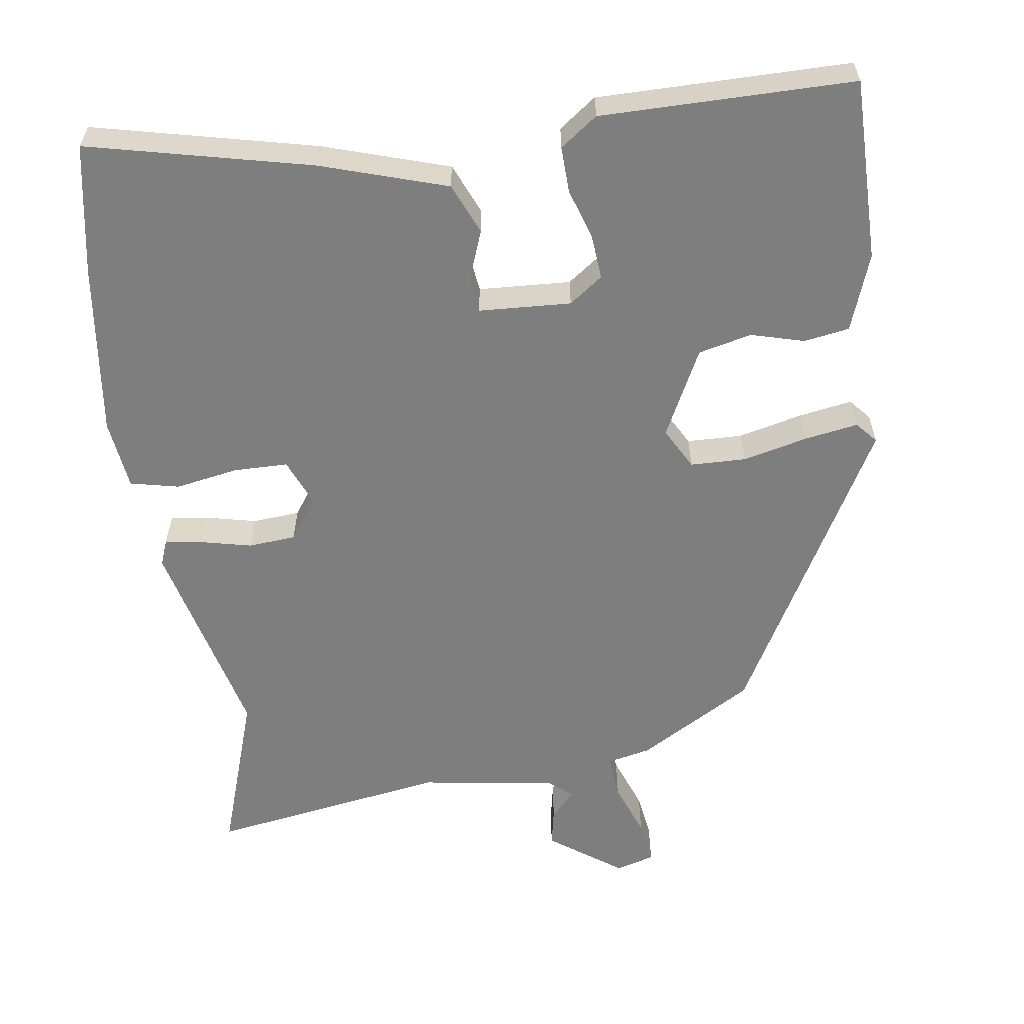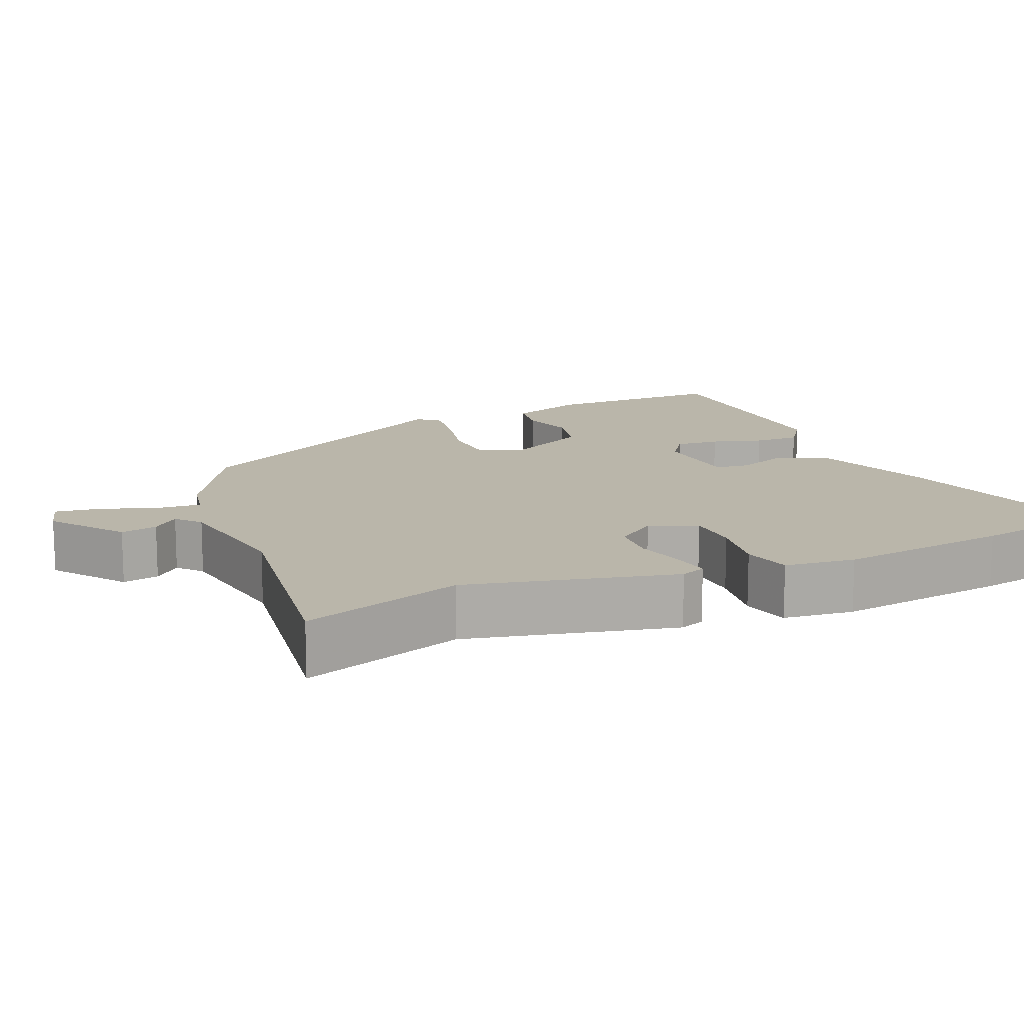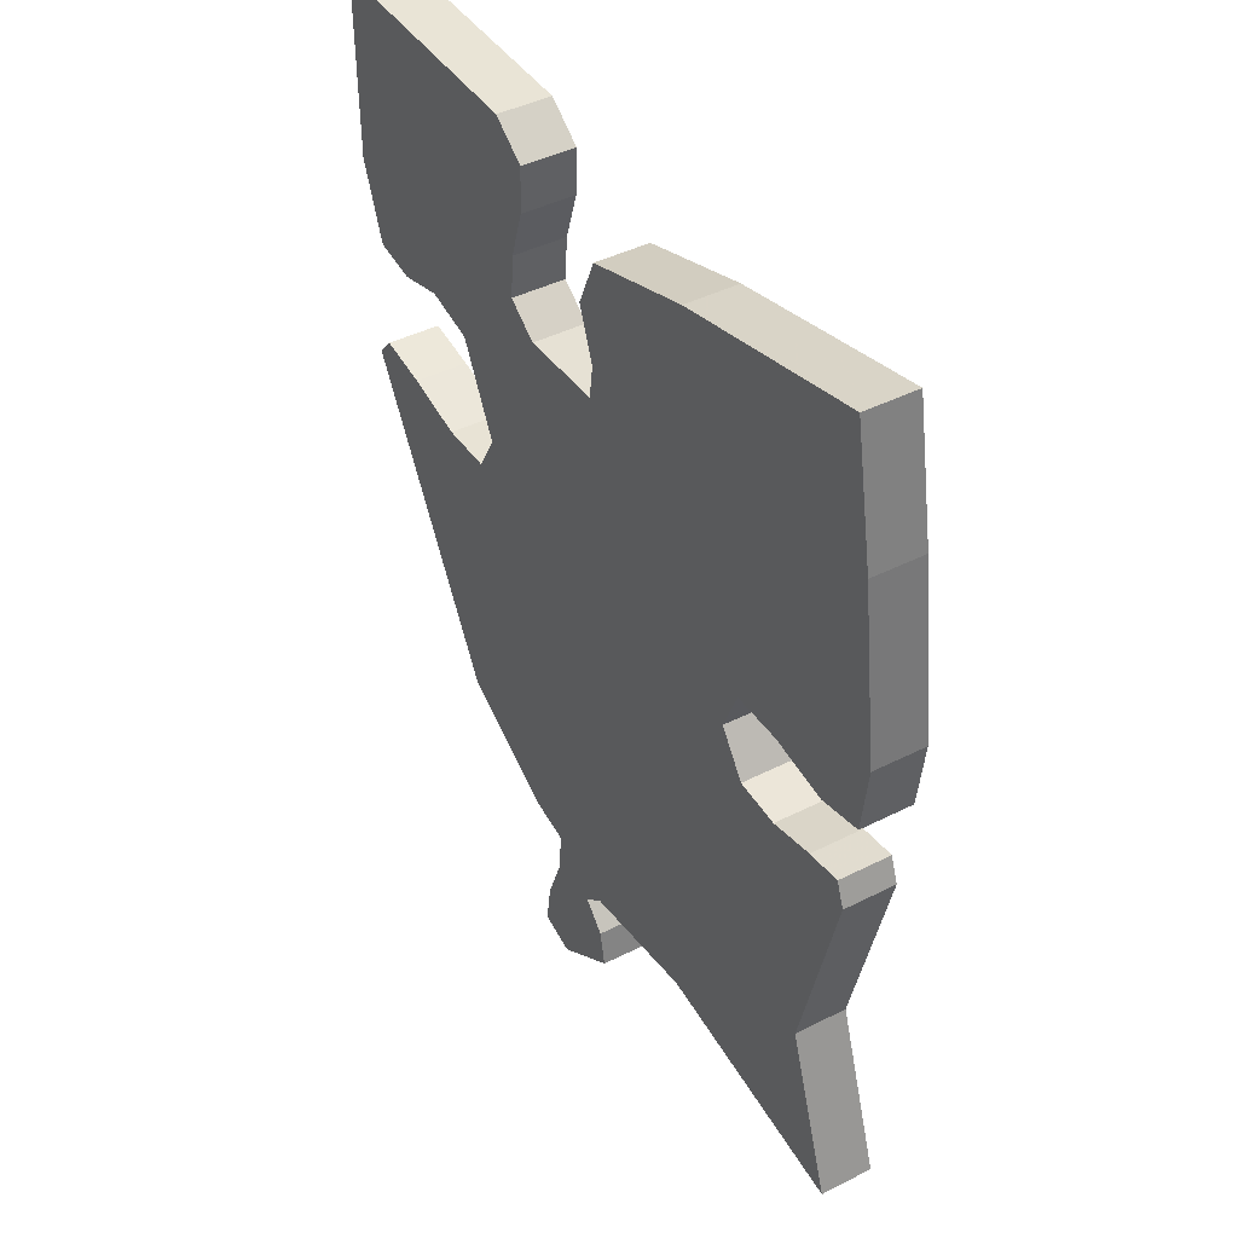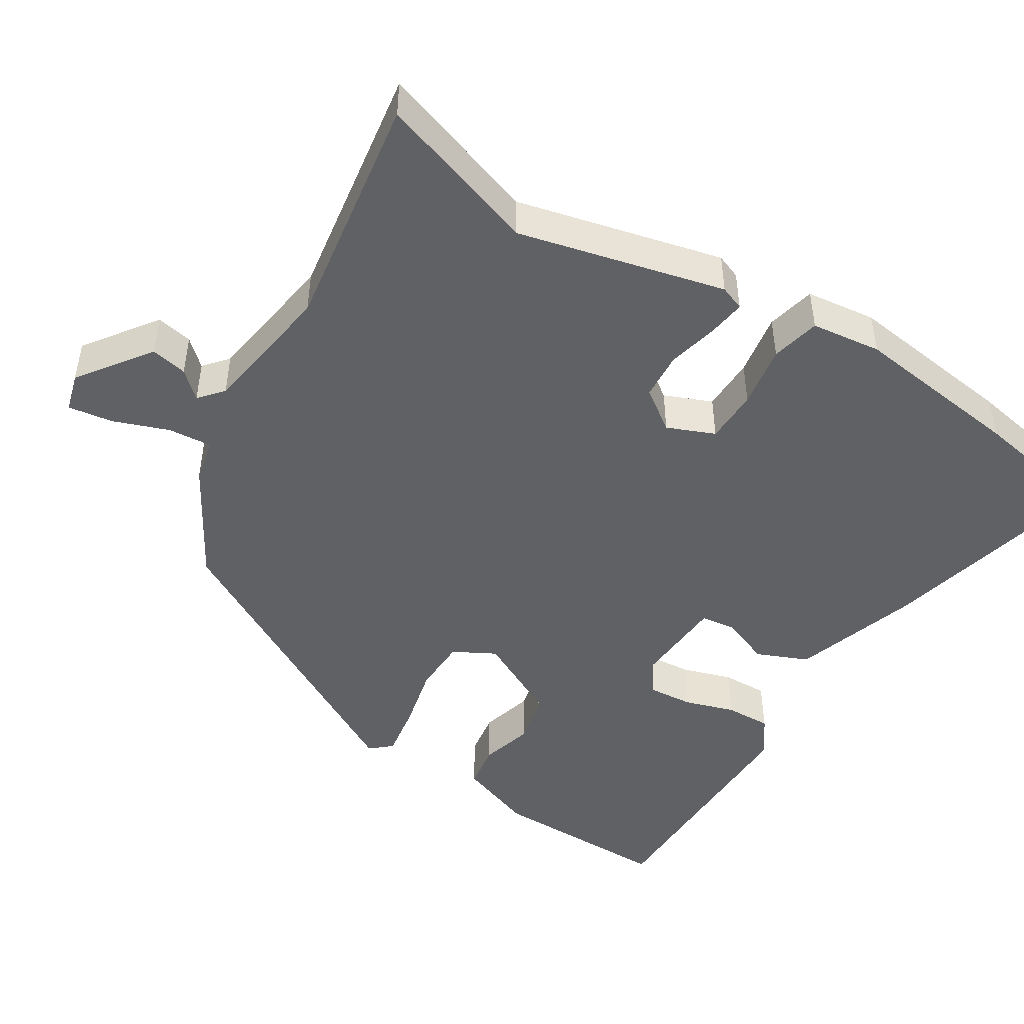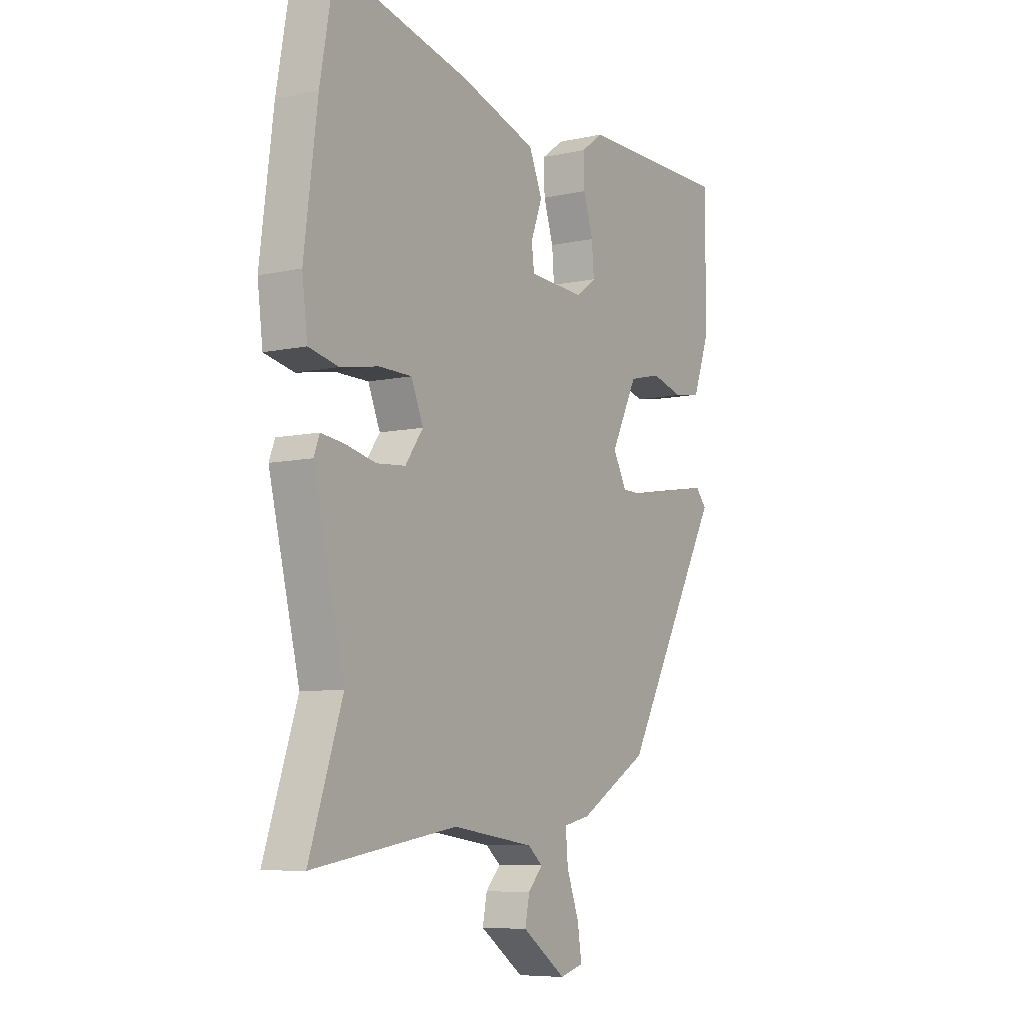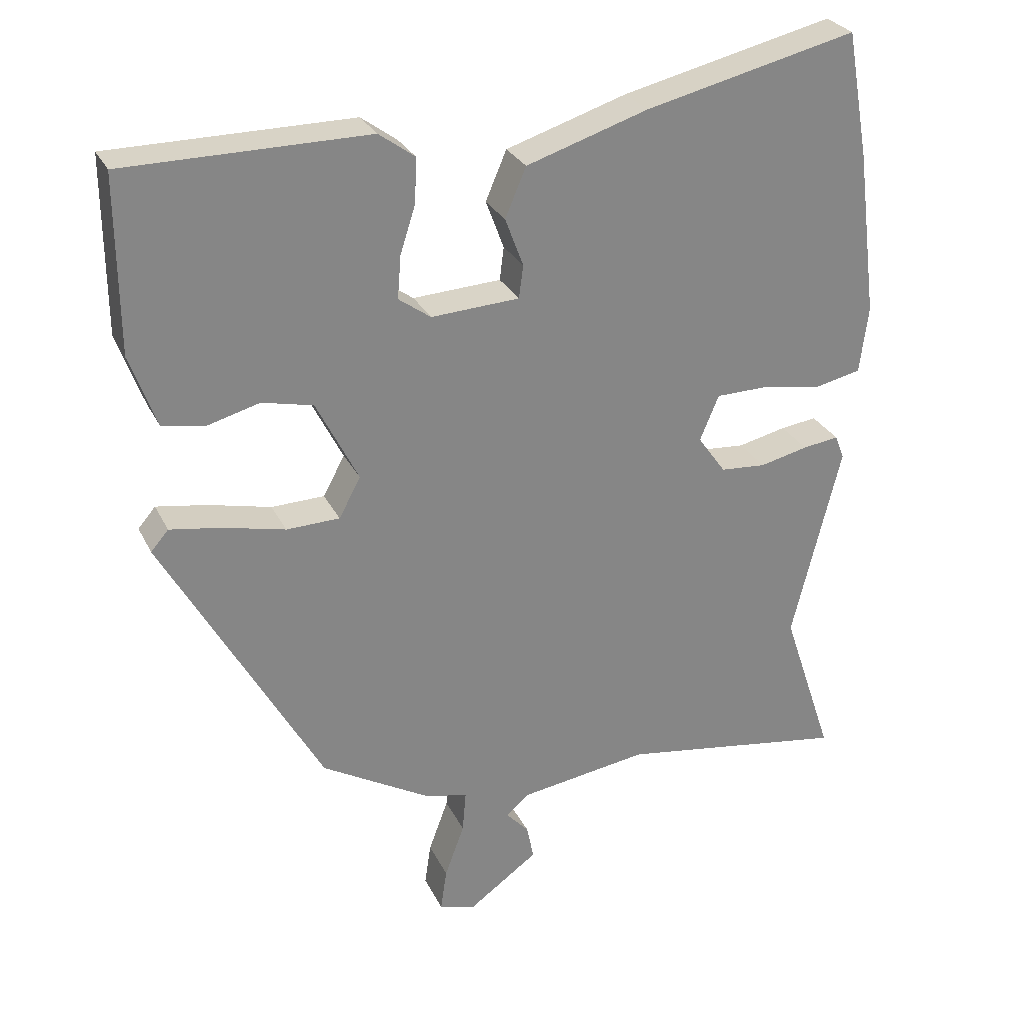
<metadata>
{"format":"obj","ext":"obj","renderer":"f3d","projection":"perspective","resolution":1024,"background":"white","views":[{"elev":-59.5,"azim":8.2,"up":"+Y"},{"elev":13.8,"azim":-113.9,"up":"+Y"},{"elev":42.9,"azim":-121.1,"up":"+Z"},{"elev":-47.1,"azim":-122.1,"up":"+Y"},{"elev":-7.4,"azim":-57.9,"up":"+Z"},{"elev":28.2,"azim":158.0,"up":"+Z"}]}
</metadata>
<code>
v -0.52 0.07 0.388
v -0.488 0.07 0.567
v -0.185 0.07 0.496
v -0.012 0.07 0.441
v 0.018 0.07 0.371
v -0.008 0.07 0.302
v -0.002 0.07 0.255
v 0.124 0.07 0.248
v 0.17 0.07 0.281
v 0.165 0.07 0.342
v 0.143 0.07 0.411
v 0.141 0.07 0.474
v 0.192 0.07 0.511
v 0.538 0.07 0.51
v 0.537 0.07 0.26
v 0.499 0.07 0.155
v 0.437 0.07 0.145
v 0.364 0.07 0.165
v 0.291 0.07 0.148
v 0.231 0.07 0.029
v 0.262 0.07 -0.028
v 0.338 0.07 -0.03
v 0.427 0.07 -0.009
v 0.5 0.07 0.003
v 0.525 0.07 -0.026
v 0.3 0.07 -0.43
v 0.143 0.07 -0.521
v 0.083 0.07 -0.534
v 0.088 0.07 -0.594
v 0.116 0.07 -0.67
v 0.125 0.07 -0.731
v 0.072 0.07 -0.746
v -0.027 0.07 -0.675
v -0.017 0.07 -0.625
v 0.016 0.07 -0.589
v -0.017 0.07 -0.561
v -0.202 0.07 -0.534
v -0.528 0.07 -0.585
v -0.454 0.07 -0.364
v -0.523 0.07 -0.082
v -0.51 0.07 -0.048
v -0.458 0.07 -0.055
v -0.389 0.07 -0.071
v -0.324 0.07 -0.066
v -0.284 0.07 -0.01
v -0.311 0.07 0.055
v -0.385 0.07 0.056
v -0.471 0.07 0.041
v -0.538 0.07 0.056
v -0.55 0.07 0.152
v -0.52 0 0.388
v -0.488 0 0.567
v -0.185 0 0.496
v -0.012 0 0.441
v 0.018 0 0.371
v -0.008 0 0.302
v -0.002 0 0.255
v 0.124 0 0.248
v 0.17 0 0.281
v 0.165 0 0.342
v 0.143 0 0.411
v 0.141 0 0.474
v 0.192 0 0.511
v 0.538 0 0.51
v 0.537 0 0.26
v 0.499 0 0.155
v 0.437 0 0.145
v 0.364 0 0.165
v 0.291 0 0.148
v 0.231 0 0.029
v 0.262 0 -0.028
v 0.338 0 -0.03
v 0.427 0 -0.009
v 0.5 0 0.003
v 0.525 0 -0.026
v 0.3 0 -0.43
v 0.143 0 -0.521
v 0.083 0 -0.534
v 0.088 0 -0.594
v 0.116 0 -0.67
v 0.125 0 -0.731
v 0.072 0 -0.746
v -0.027 0 -0.675
v -0.017 0 -0.625
v 0.016 0 -0.589
v -0.017 0 -0.561
v -0.202 0 -0.534
v -0.528 0 -0.585
v -0.454 0 -0.364
v -0.523 0 -0.082
v -0.51 0 -0.048
v -0.458 0 -0.055
v -0.389 0 -0.071
v -0.324 0 -0.066
v -0.284 0 -0.01
v -0.311 0 0.055
v -0.385 0 0.056
v -0.471 0 0.041
v -0.538 0 0.056
v -0.55 0 0.152
f 4 5 6
f 3 4 6
f 2 3 6
f 1 2 6
f 50 1 6
f 49 50 6
f 48 49 6
f 47 48 6
f 46 47 6 7
f 45 46 7 8
f 44 45 8
f 41 42 43
f 40 41 43
f 39 40 43
f 39 43 44
f 39 44 8
f 38 39 8
f 37 38 8
f 33 34 35
f 32 33 35
f 31 32 35
f 30 31 35
f 29 30 35
f 28 29 35 36
f 26 27 28
f 25 26 28
f 24 25 28
f 23 24 28
f 22 23 28
f 28 36 37
f 22 28 37
f 21 22 37
f 16 17 18
f 15 16 18
f 14 15 18
f 13 14 18
f 12 13 18
f 11 12 18
f 10 11 18
f 9 10 18 19
f 8 9 19 20
f 20 21 37
f 8 20 37
f 56 55 54
f 56 54 53
f 56 53 52
f 56 52 51
f 56 51 100
f 56 100 99
f 56 99 98
f 56 98 97
f 57 56 97 96
f 58 57 96 95
f 58 95 94
f 93 92 91
f 93 91 90
f 93 90 89
f 94 93 89
f 58 94 89
f 58 89 88
f 58 88 87
f 85 84 83
f 85 83 82
f 85 82 81
f 85 81 80
f 85 80 79
f 86 85 79 78
f 78 77 76
f 78 76 75
f 78 75 74
f 78 74 73
f 78 73 72
f 87 86 78
f 87 78 72
f 87 72 71
f 68 67 66
f 68 66 65
f 68 65 64
f 68 64 63
f 68 63 62
f 68 62 61
f 68 61 60
f 69 68 60 59
f 70 69 59 58
f 87 71 70
f 87 70 58
f 1 51 52 2
f 2 52 53 3
f 3 53 54 4
f 4 54 55 5
f 5 55 56 6
f 6 56 57 7
f 7 57 58 8
f 8 58 59 9
f 9 59 60 10
f 10 60 61 11
f 11 61 62 12
f 12 62 63 13
f 13 63 64 14
f 14 64 65 15
f 15 65 66 16
f 16 66 67 17
f 17 67 68 18
f 18 68 69 19
f 19 69 70 20
f 20 70 71 21
f 21 71 72 22
f 22 72 73 23
f 23 73 74 24
f 24 74 75 25
f 25 75 76 26
f 26 76 77 27
f 27 77 78 28
f 28 78 79 29
f 29 79 80 30
f 30 80 81 31
f 31 81 82 32
f 32 82 83 33
f 33 83 84 34
f 34 84 85 35
f 35 85 86 36
f 36 86 87 37
f 37 87 88 38
f 38 88 89 39
f 39 89 90 40
f 40 90 91 41
f 41 91 92 42
f 42 92 93 43
f 43 93 94 44
f 44 94 95 45
f 45 95 96 46
f 46 96 97 47
f 47 97 98 48
f 48 98 99 49
f 49 99 100 50
f 50 100 51 1

</code>
